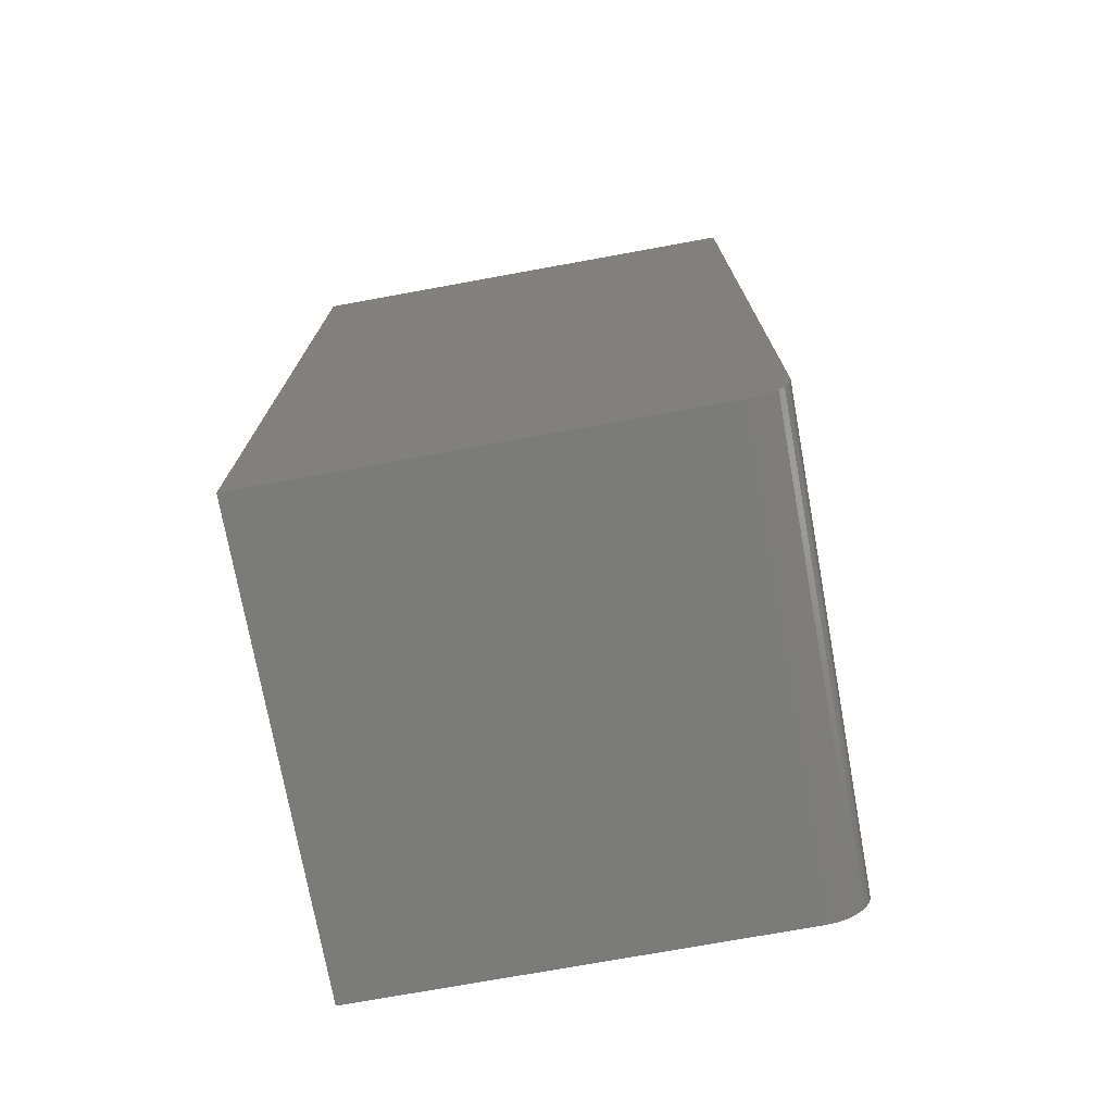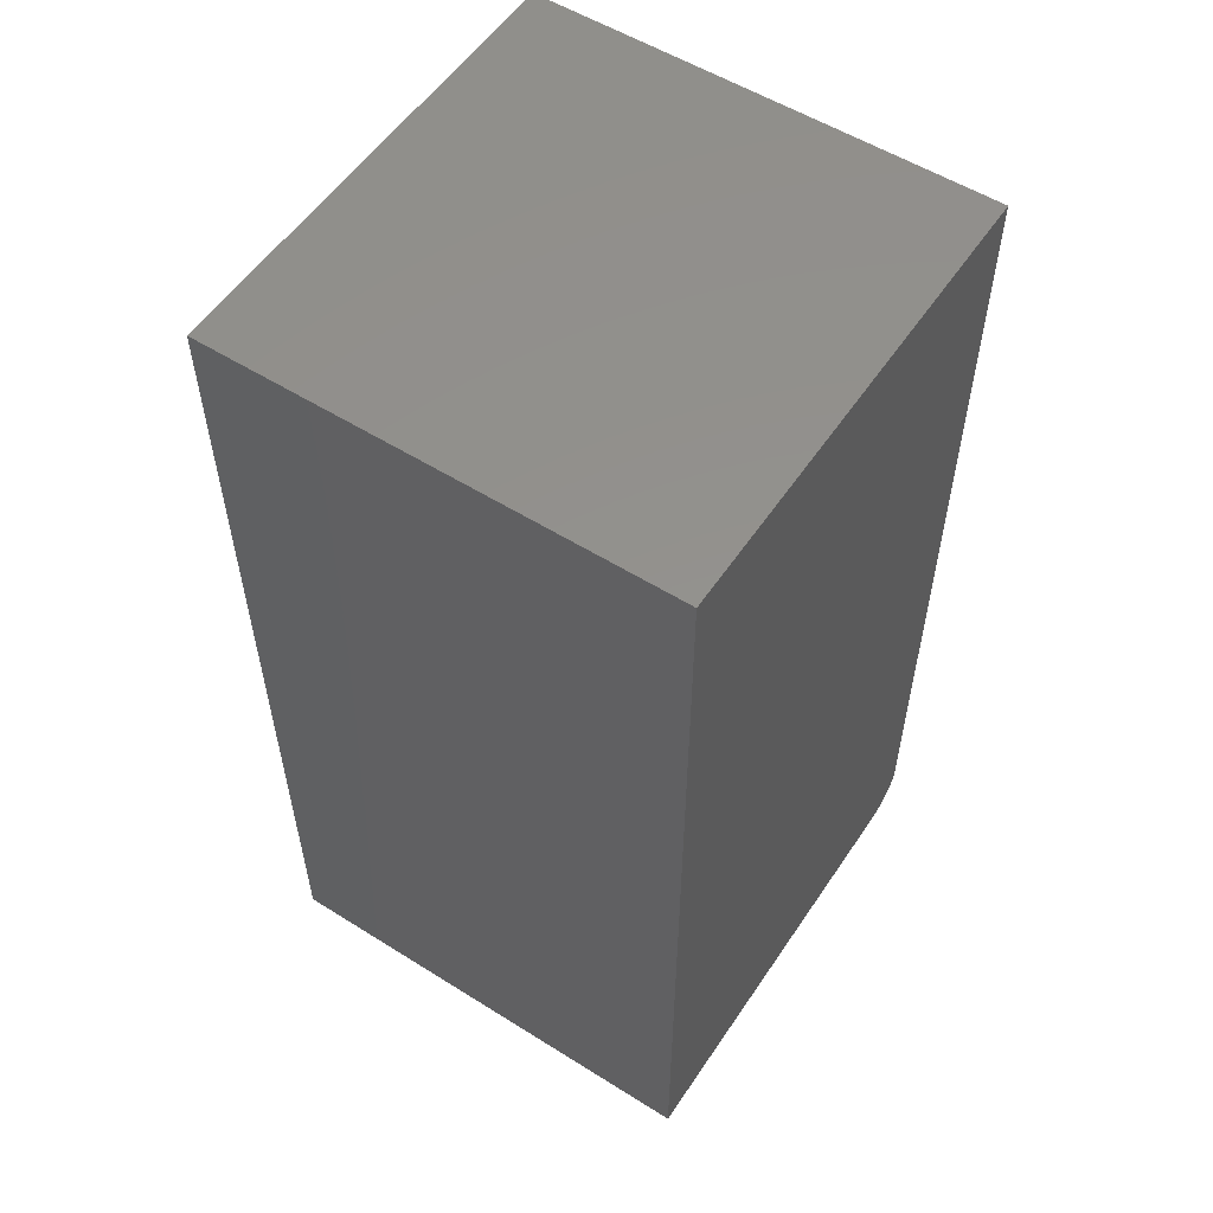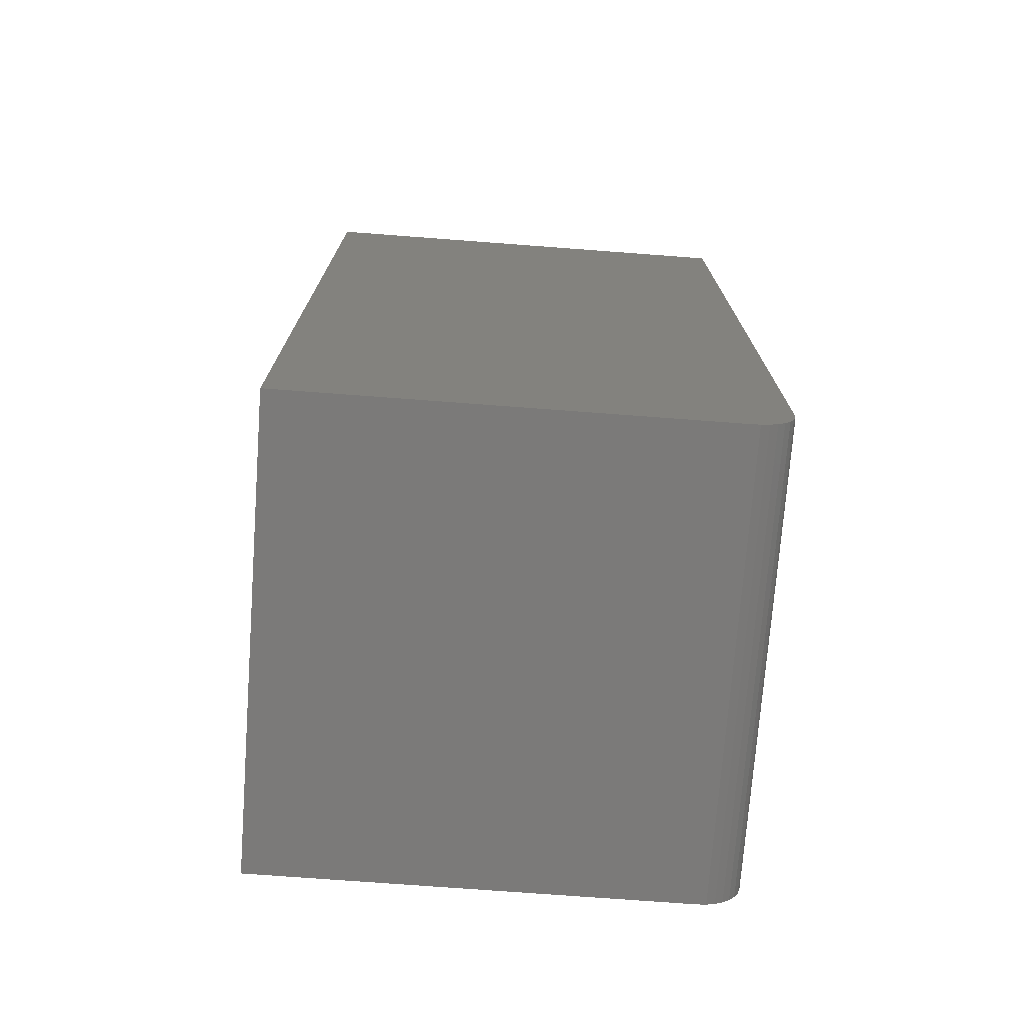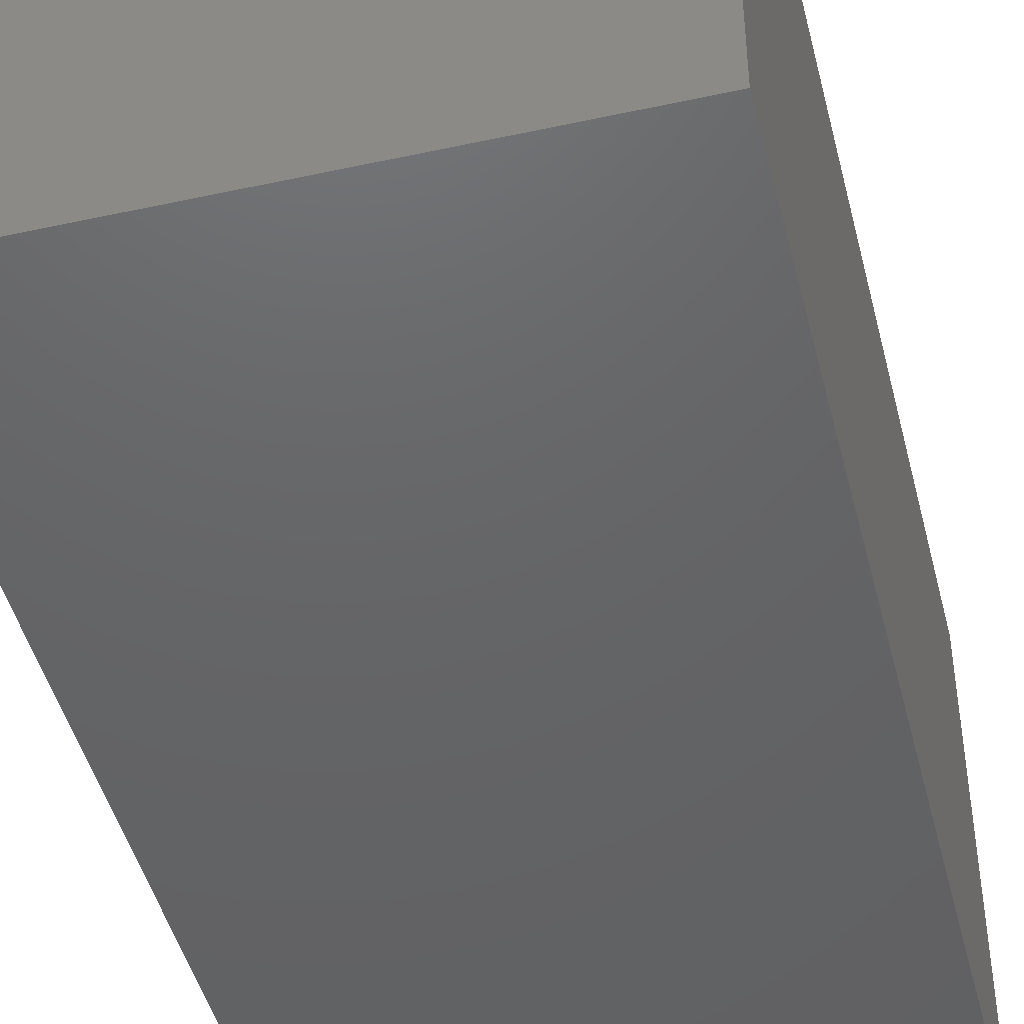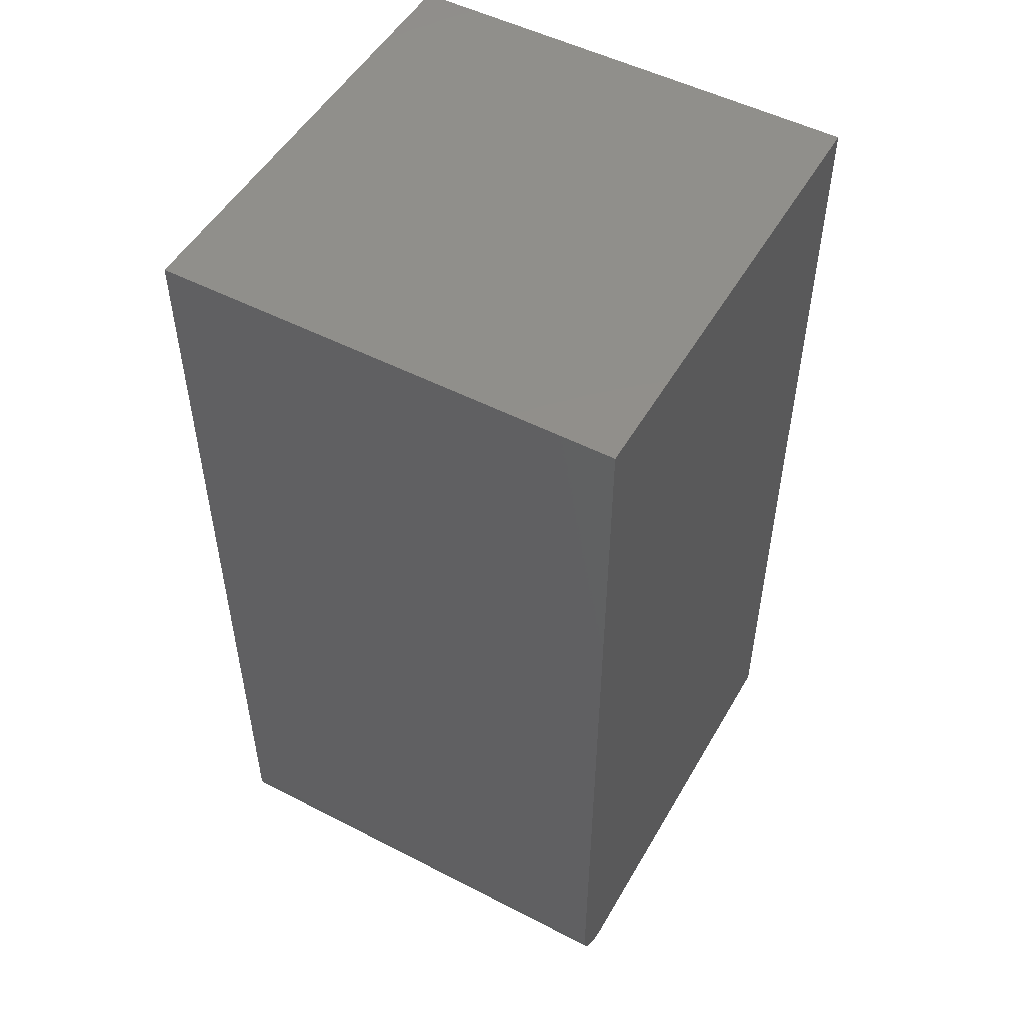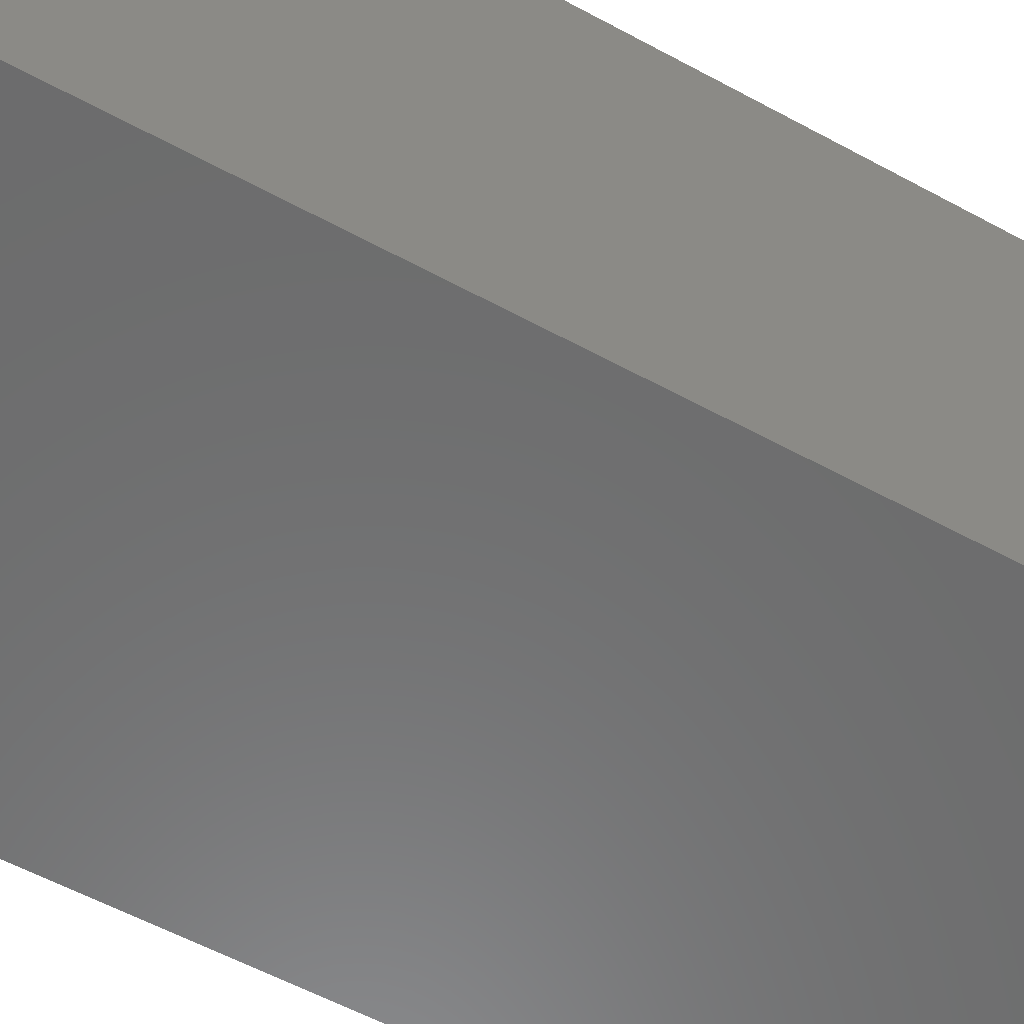
<metadata>
{"format":"stl","ext":"stl","renderer":"f3d","projection":"perspective","resolution":1024,"background":"white","views":[{"elev":-74.1,"azim":10.3,"up":"+Z"},{"elev":55.3,"azim":-56.6,"up":"+Z"},{"elev":-73.6,"azim":-4.3,"up":"+Z"},{"elev":-46.1,"azim":14.0,"up":"+Y"},{"elev":51.1,"azim":119.3,"up":"+Z"},{"elev":-58.2,"azim":60.7,"up":"+Y"}]}
</metadata>
<code>
# stl→obj: 24 verts, 44 faces
v 0.2764 -0.6484 -0.5547
v 0.2886 -0.6484 -0.5535
v -0.3203 -0.6484 -0.5547
v 0.3389 -0.6484 -0.4922
v 0.3389 -0.6484 0.75
v -0.3203 -0.6484 0.75
v 0.3003 -0.6484 -0.5499
v 0.3111 -0.6484 -0.5442
v 0.3206 -0.6484 -0.5364
v 0.3284 -0.6484 -0.5269
v 0.3341 -0.6484 -0.5161
v 0.3377 -0.6484 -0.5044
v -0.3203 0 -0.5547
v 0.2886 3.393e-17 -0.5535
v 0.2764 3.312e-17 -0.5547
v 0.3389 4.353e-17 -0.4922
v 0.3377 4.211e-17 -0.5044
v 0.3341 4.061e-17 -0.5161
v 0.3284 3.909e-17 -0.5269
v 0.3206 3.761e-17 -0.5364
v 0.3111 3.622e-17 -0.5442
v 0.3003 3.498e-17 -0.5499
v -0.3203 1.448e-16 0.75
v 0.3389 1.814e-16 0.75
f 1 2 3
f 4 5 6
f 4 6 3
f 4 3 2
f 4 2 7
f 4 7 8
f 4 8 9
f 4 9 10
f 4 10 11
f 4 11 12
f 13 14 15
f 16 17 18
f 16 18 19
f 16 19 20
f 16 20 21
f 16 21 22
f 16 22 14
f 16 14 13
f 16 13 23
f 16 23 24
f 4 16 5
f 5 16 24
f 3 13 1
f 1 13 15
f 16 4 17
f 17 4 12
f 17 12 18
f 18 12 11
f 18 11 19
f 19 11 10
f 19 10 20
f 20 10 9
f 20 9 21
f 21 9 8
f 21 8 22
f 22 8 7
f 22 7 14
f 14 7 2
f 14 2 15
f 15 2 1
f 6 23 3
f 3 23 13
f 5 24 6
f 6 24 23

</code>
